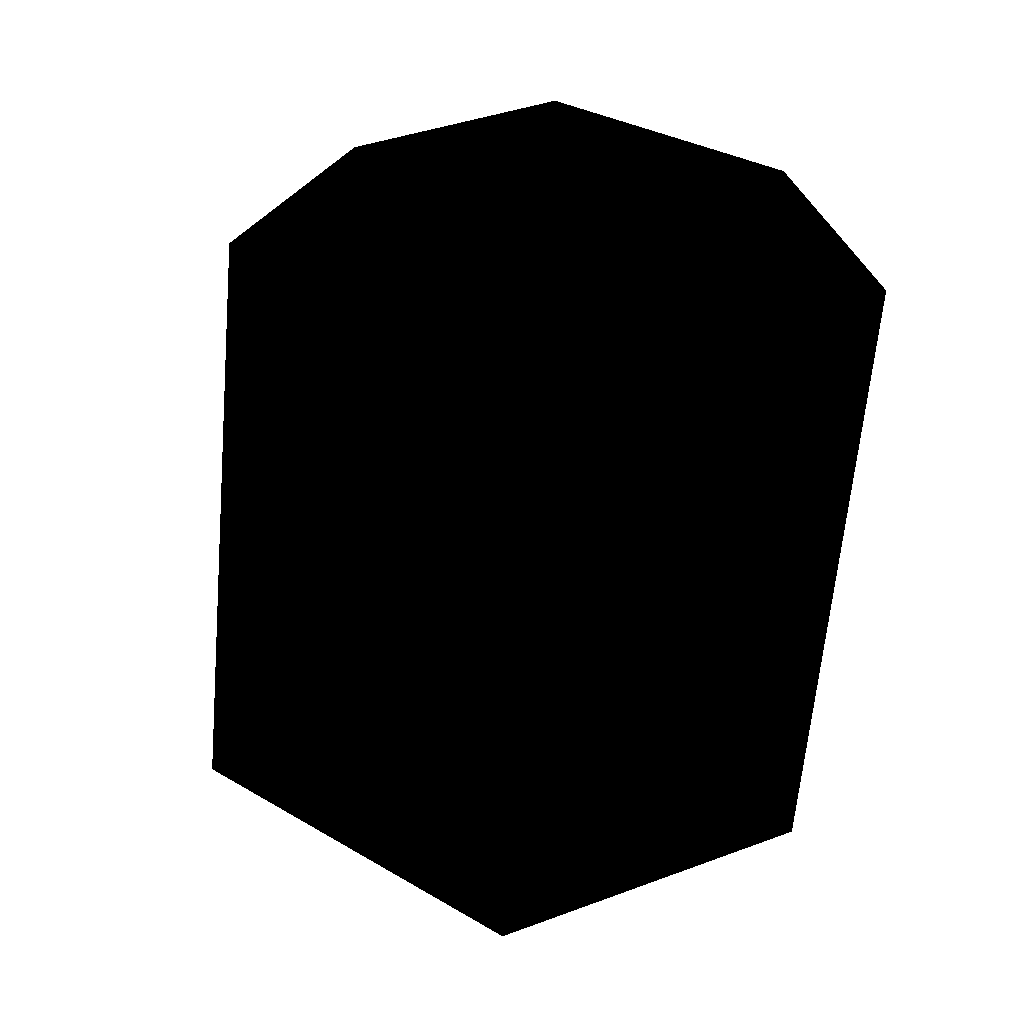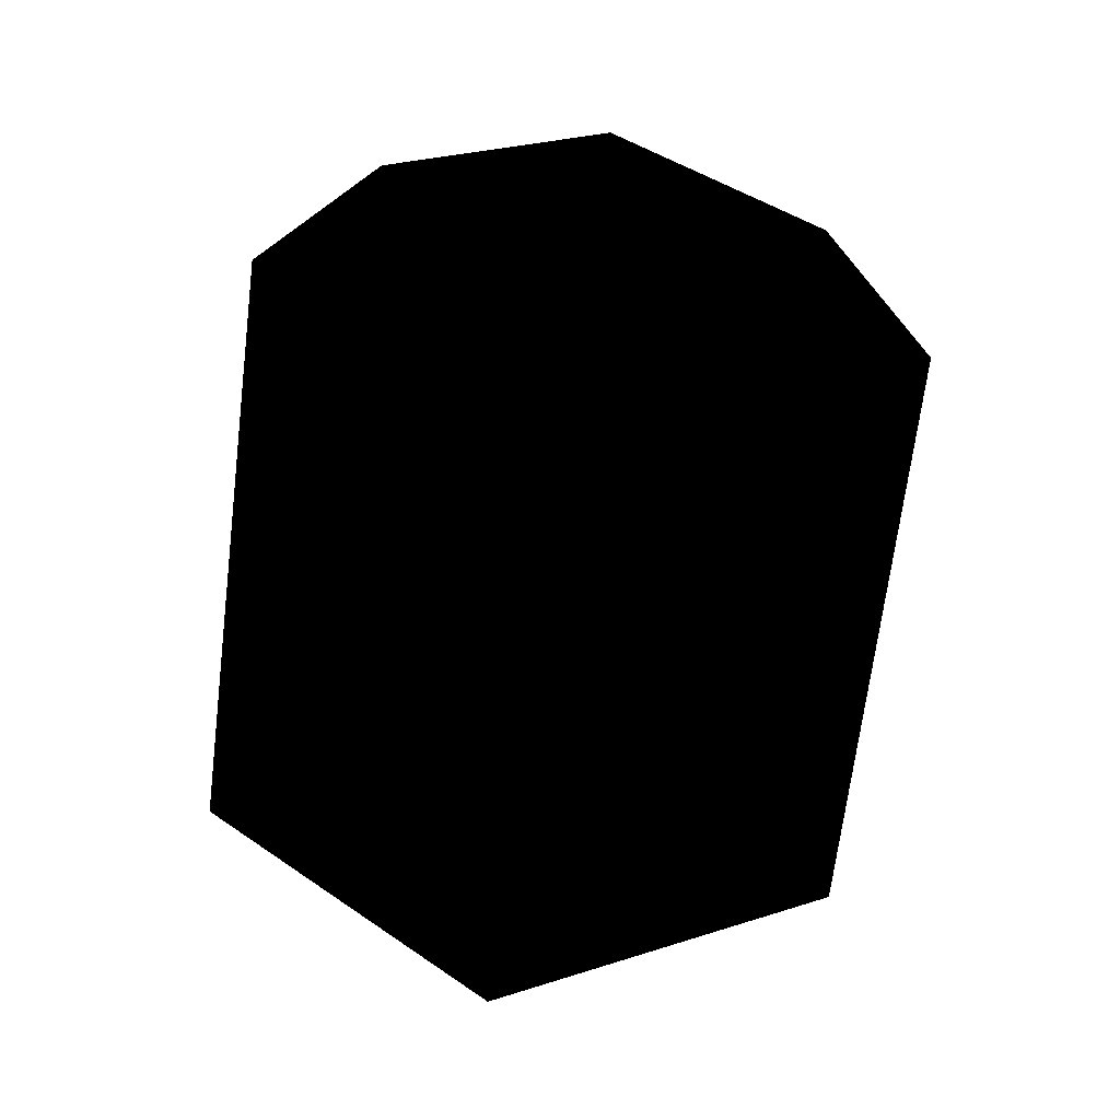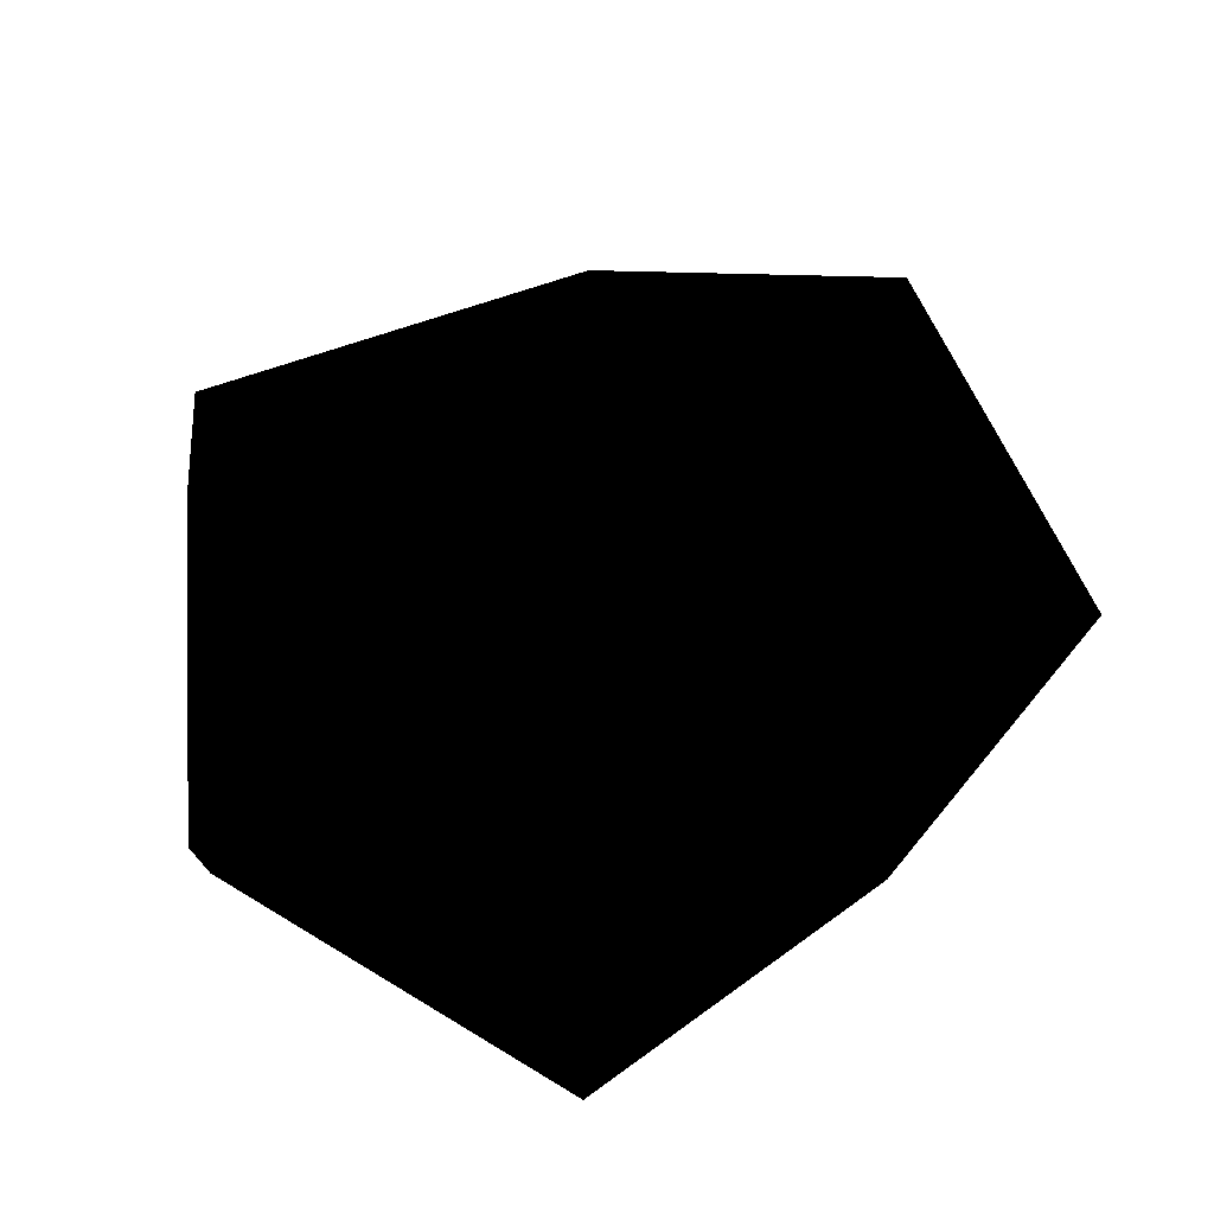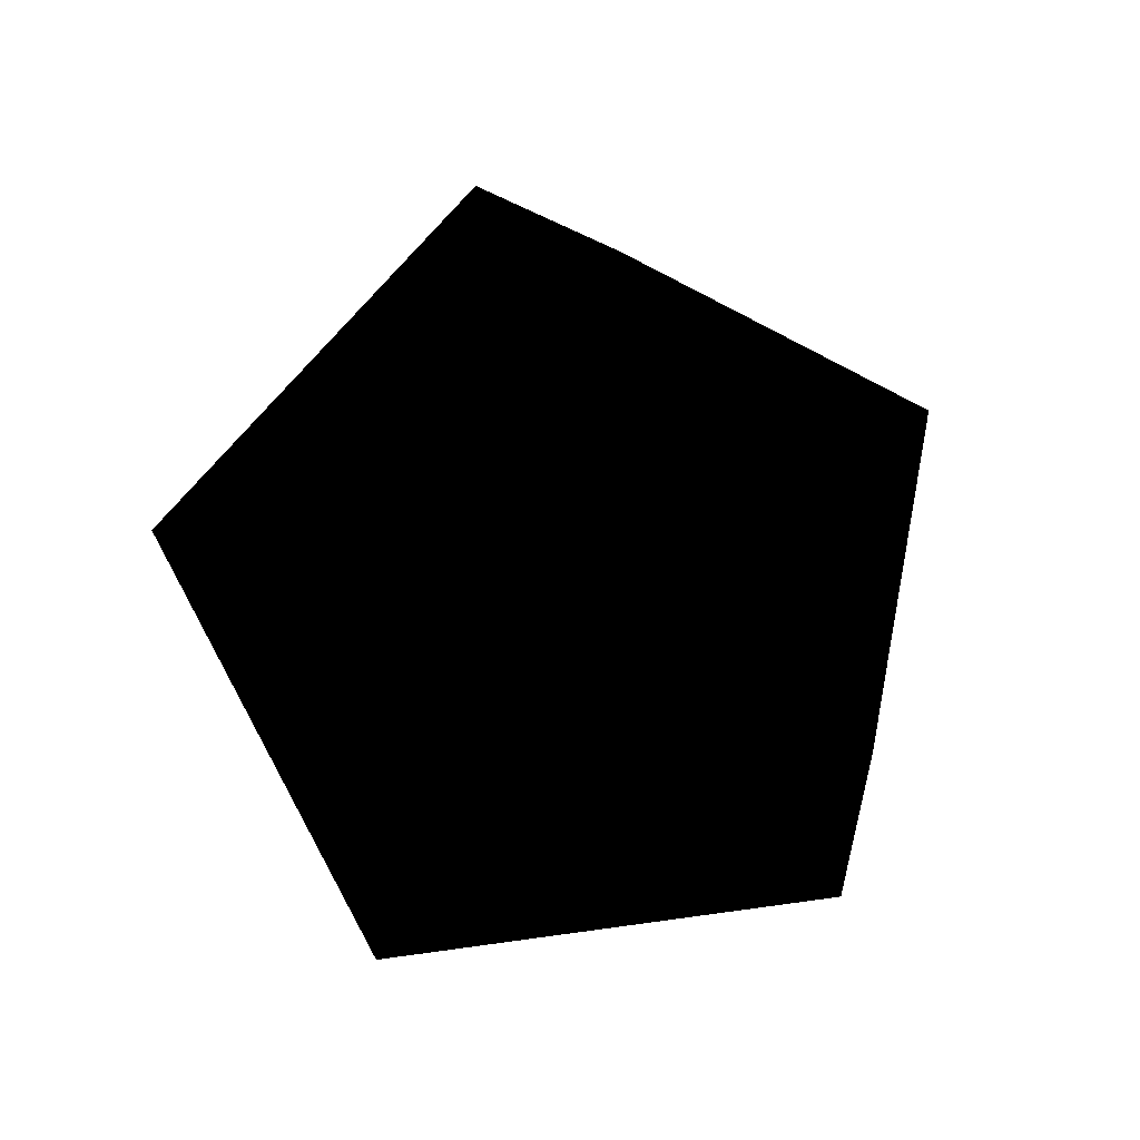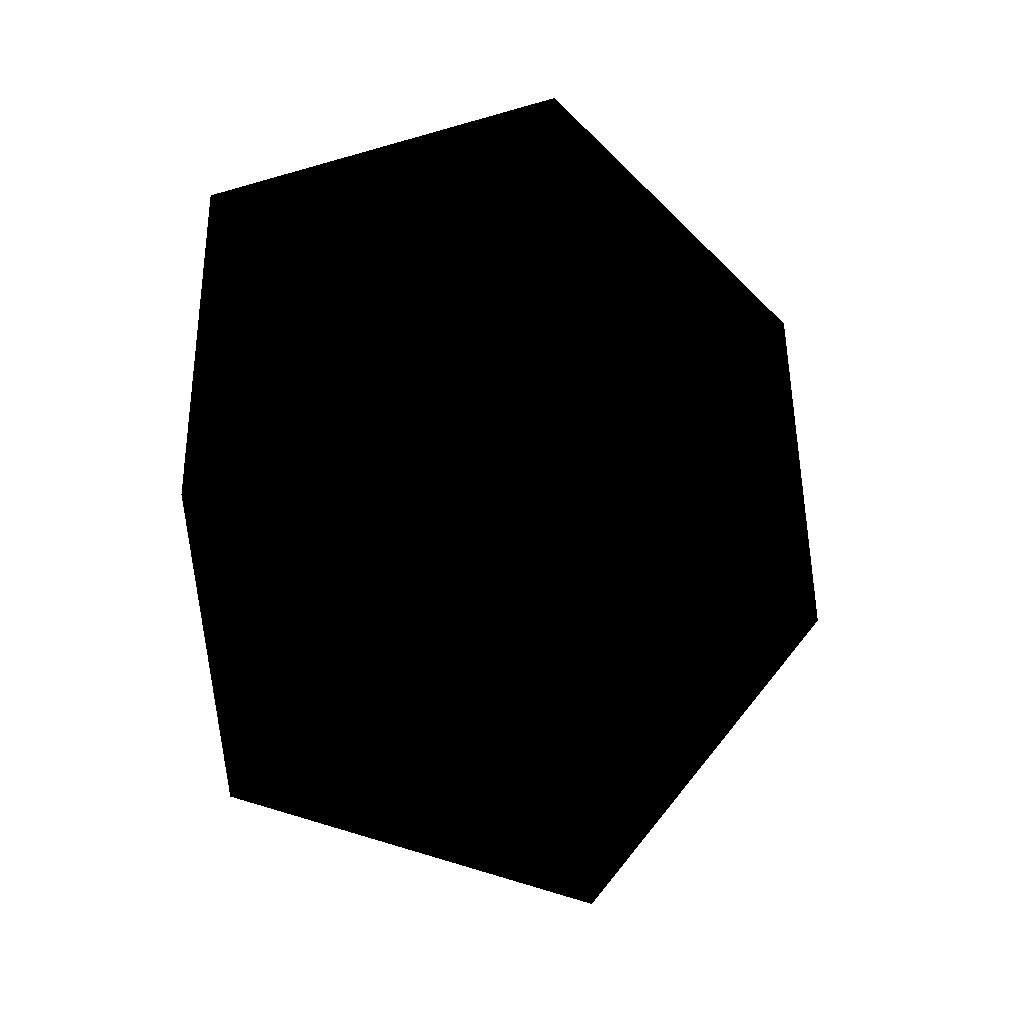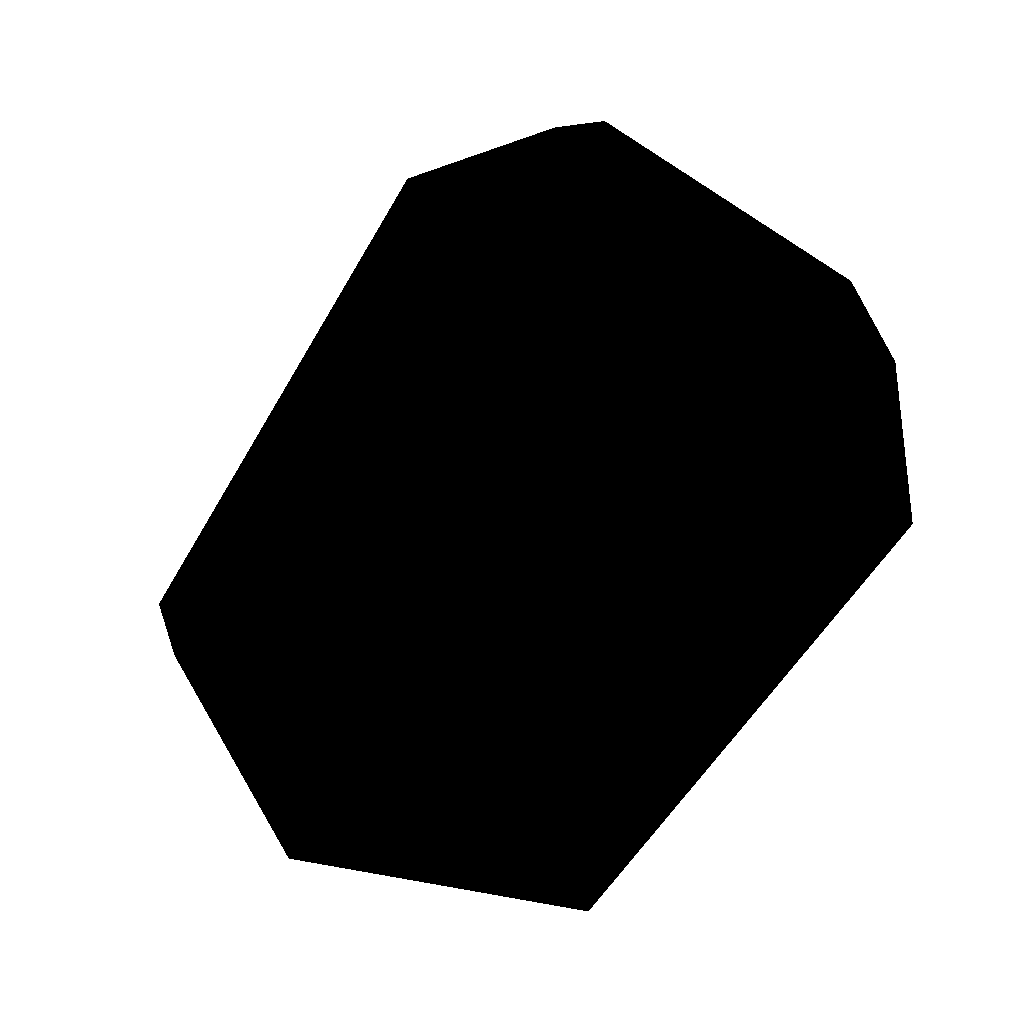
<metadata>
{"format":"obj","ext":"obj","renderer":"f3d","projection":"perspective","resolution":1024,"background":"white","views":[{"elev":-54.4,"azim":80.3,"up":"+Y"},{"elev":73.3,"azim":-37.9,"up":"+Z"},{"elev":69.3,"azim":140.0,"up":"+Y"},{"elev":51.9,"azim":106.8,"up":"+Y"},{"elev":-78.4,"azim":-85.8,"up":"+Y"},{"elev":-31.0,"azim":34.8,"up":"+Y"}]}
</metadata>
<code>
v -55.76 119.6 -15.4
v -68.52 104.7 -16.5
v -46.79 110.6 -7.3
v -60.74 96.99 -9.382
v -38.53 102.4 -17.22
v -53.56 89.78 -18.31
v -42.41 106.6 -31.02
v -57.04 93.44 -29.78
v -52.87 117.1 -29.99
v -66.09 102.5 -29
v -43.91 114.3 -11.46
v -49.61 120.4 -16.87
v -47.89 118.7 -26.85
v -40.81 111.6 -27.28
v -38.03 108.8 -18.09
v -64.76 94.38 -20.77
f 1 2 3
f 3 4 5
f 5 6 7
f 7 8 9
f 9 10 1
f 1 3 11
f 9 1 12
f 7 9 13
f 5 7 14
f 3 5 15
f 2 10 16
f 4 2 16
f 6 4 16
f 8 6 16
f 10 8 16
f 3 15 11
f 5 14 15
f 7 13 14
f 9 12 13
f 1 11 12
f 1 10 2
f 9 8 10
f 7 6 8
f 5 4 6
f 3 2 4
f 13 12 14
f 14 12 11
f 14 11 15

</code>
